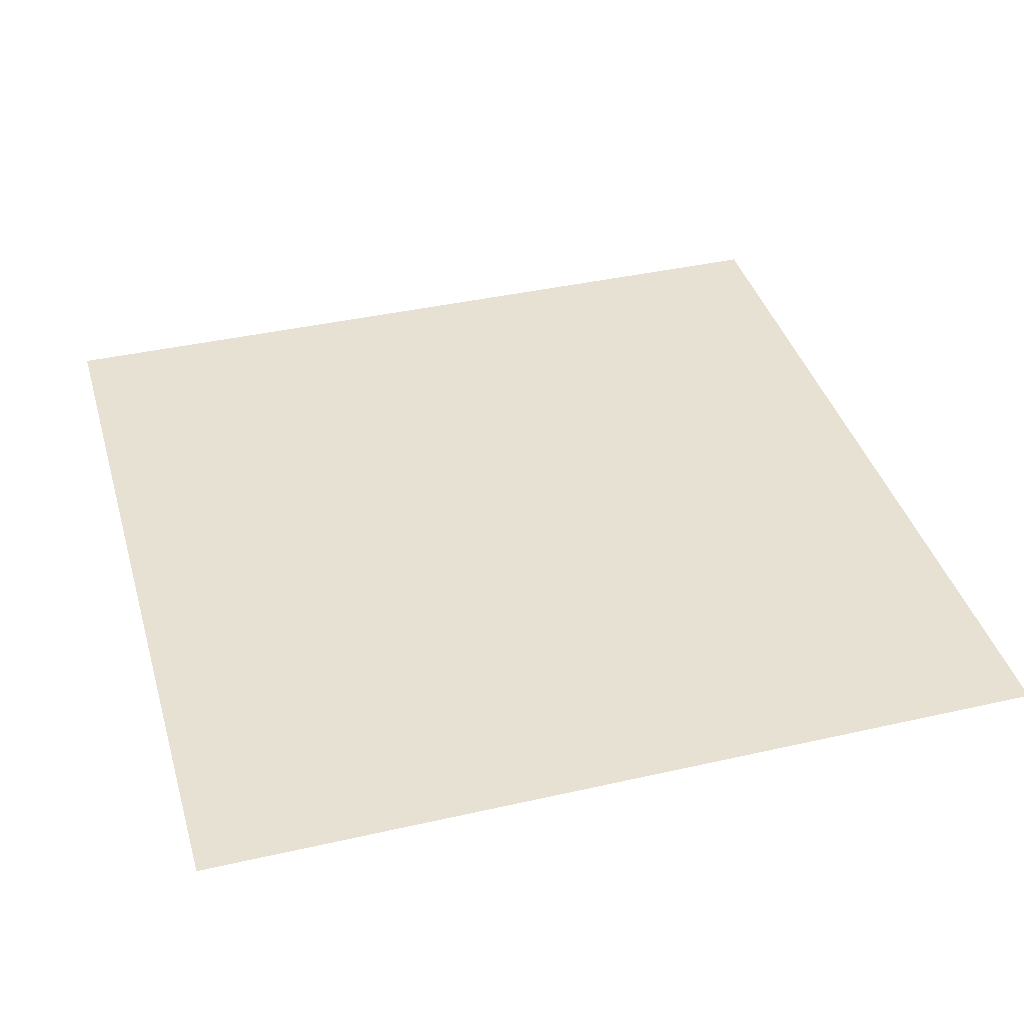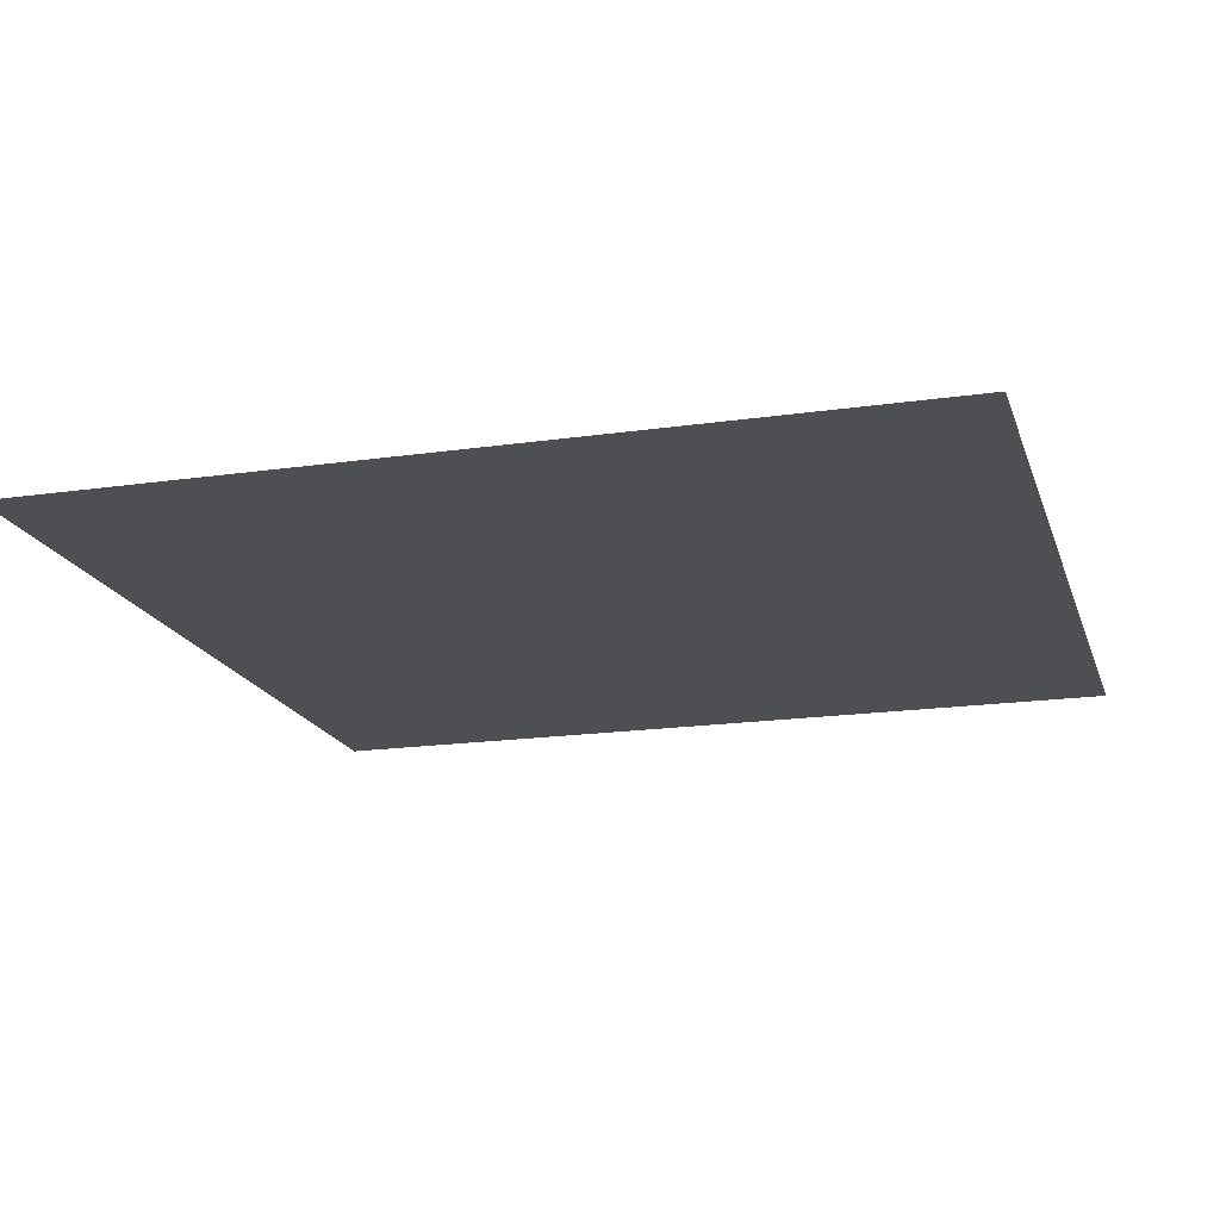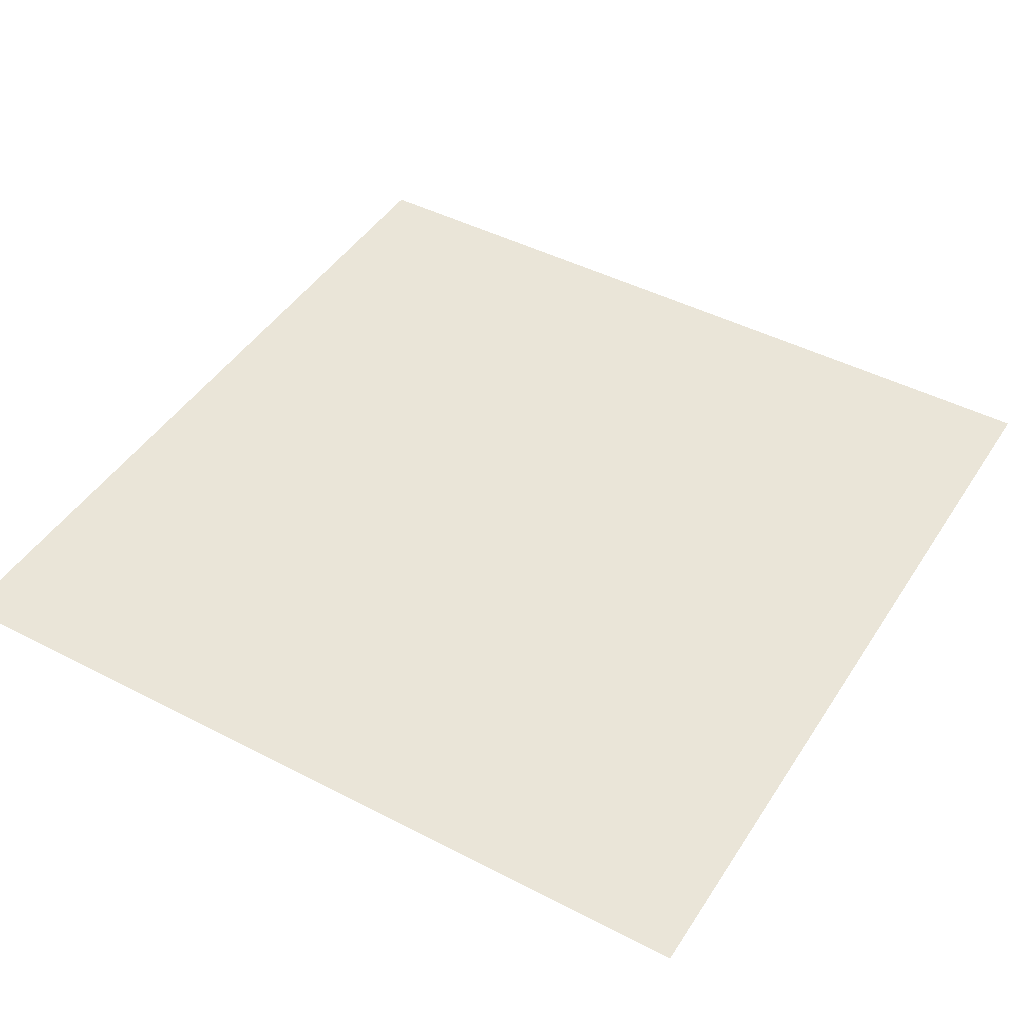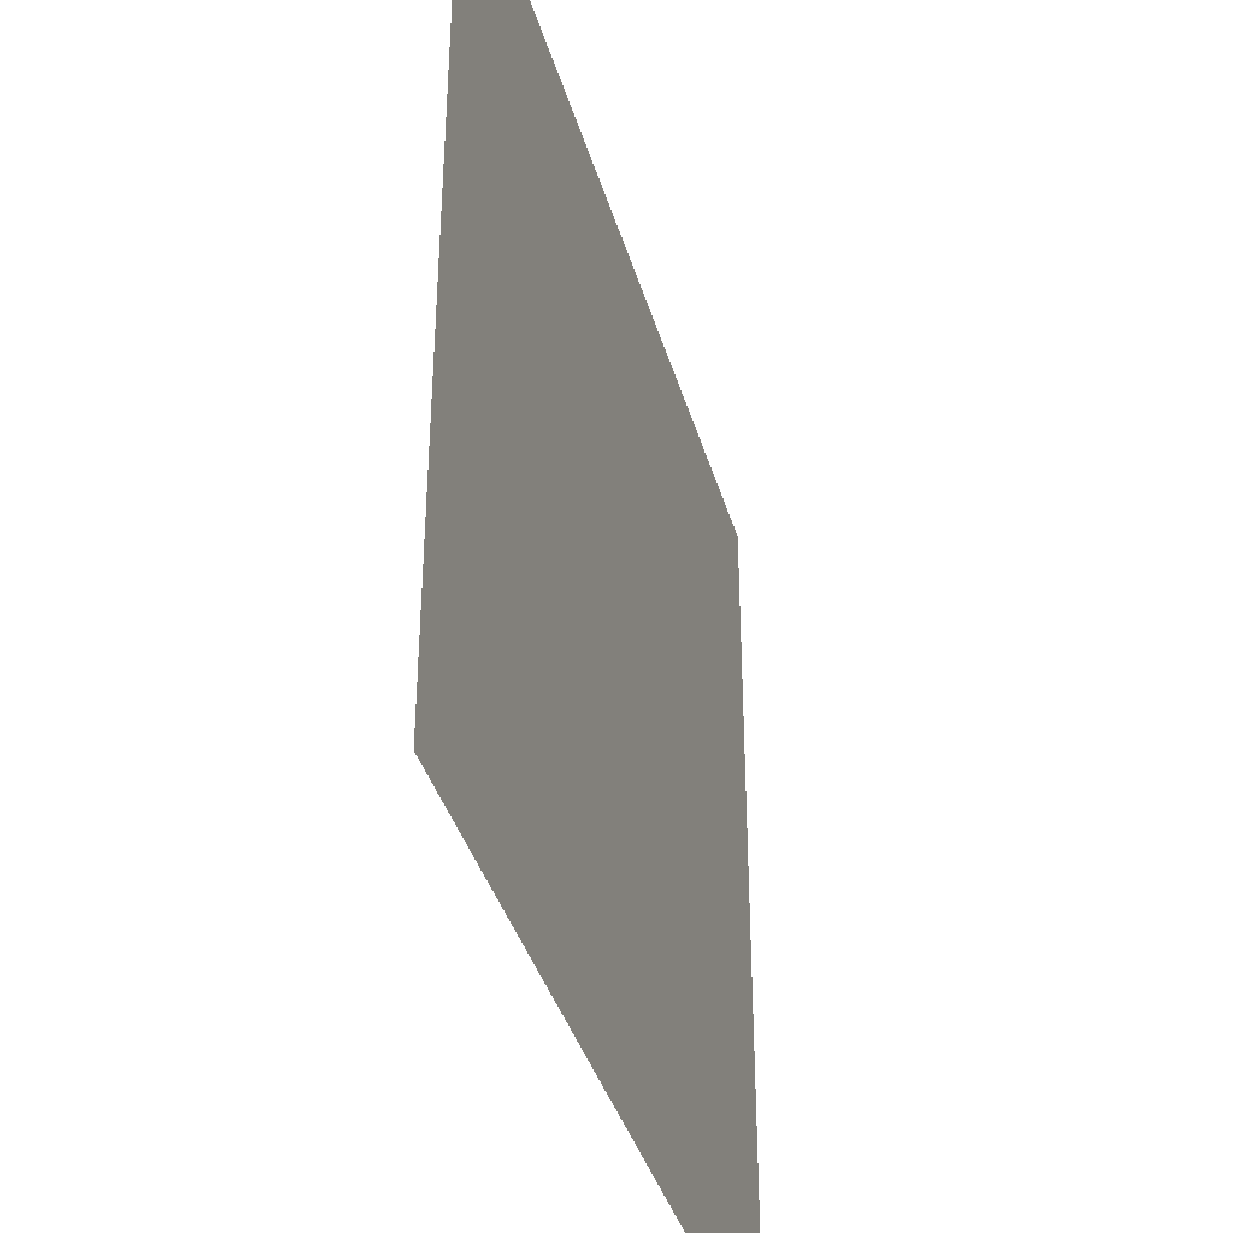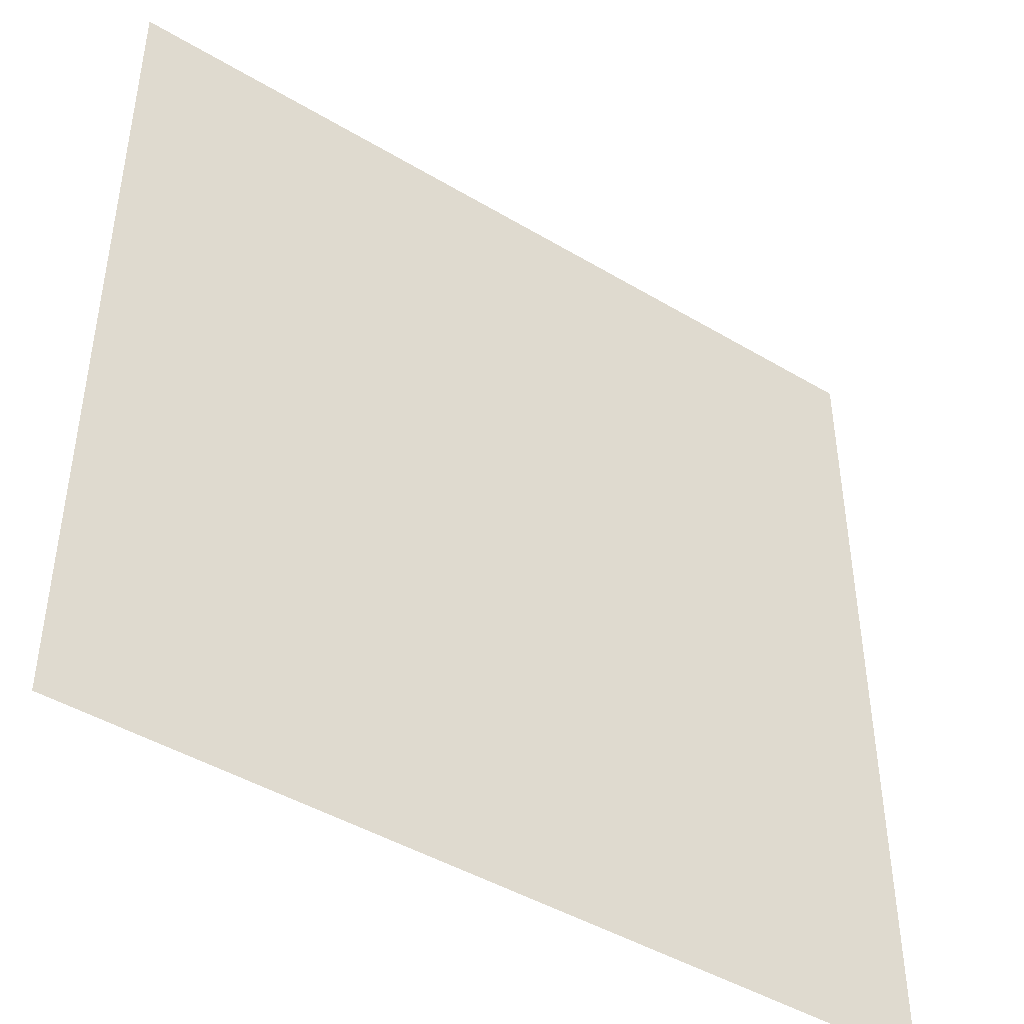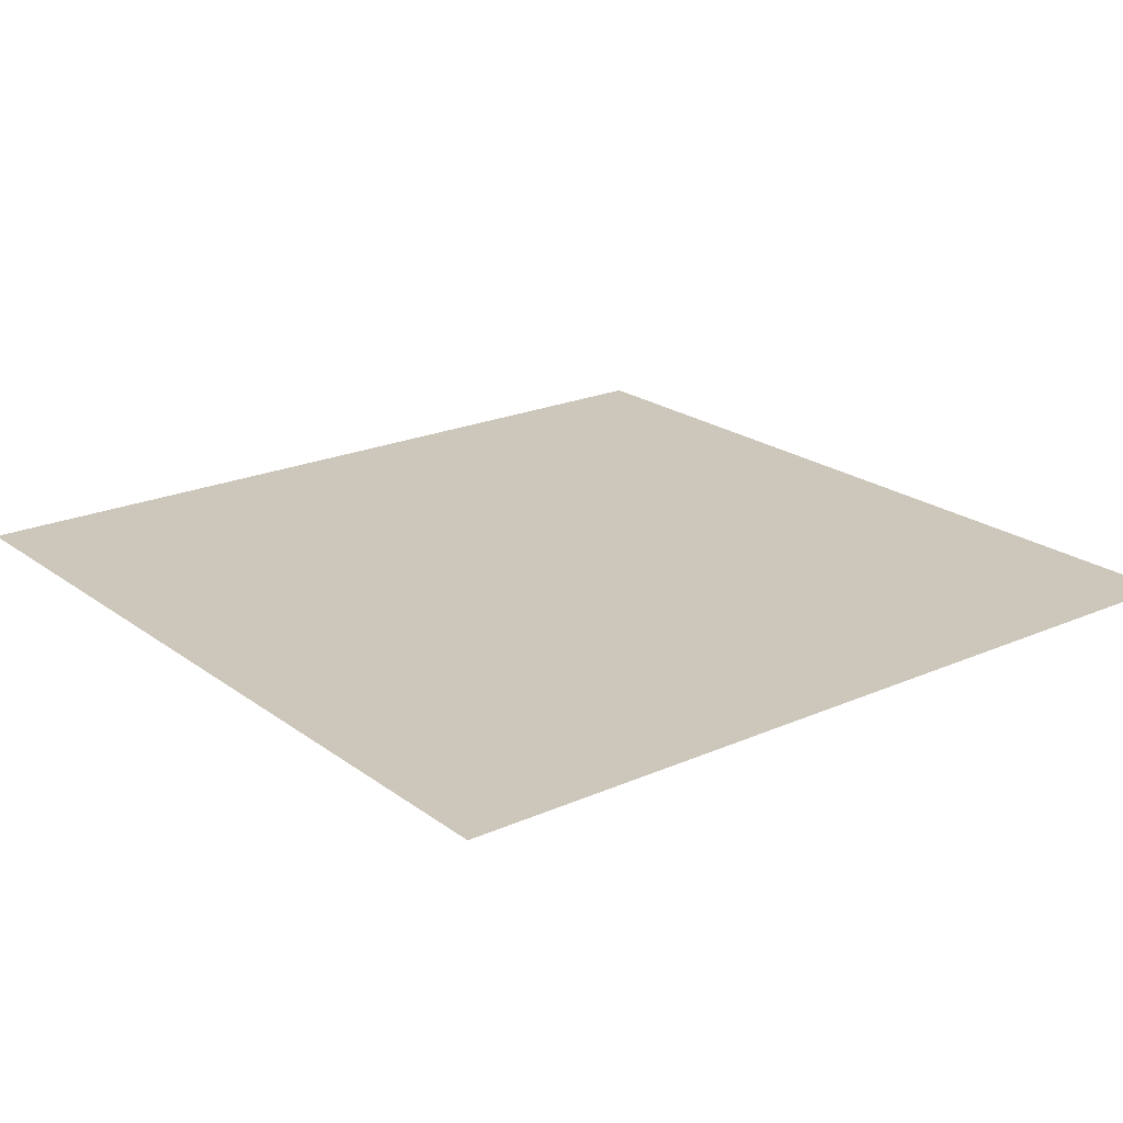
<metadata>
{"format":"obj","ext":"obj","renderer":"f3d","projection":"perspective","resolution":1024,"background":"white","views":[{"elev":39.5,"azim":164.2,"up":"+Y"},{"elev":-18.0,"azim":105.8,"up":"+Y"},{"elev":45.2,"azim":30.9,"up":"+Y"},{"elev":-38.7,"azim":-74.3,"up":"+Z"},{"elev":-44.9,"azim":-34.8,"up":"+Z"},{"elev":21.4,"azim":-128.0,"up":"+Y"}]}
</metadata>
<code>
o Plane_Plane.009
v -999.6 4.4e-05 1000
v 1000 4.4e-05 1000
v -999.6 -4.4e-05 -1000
v 1000 -4.4e-05 -1000
f 2 3 1
f 2 4 3

</code>
